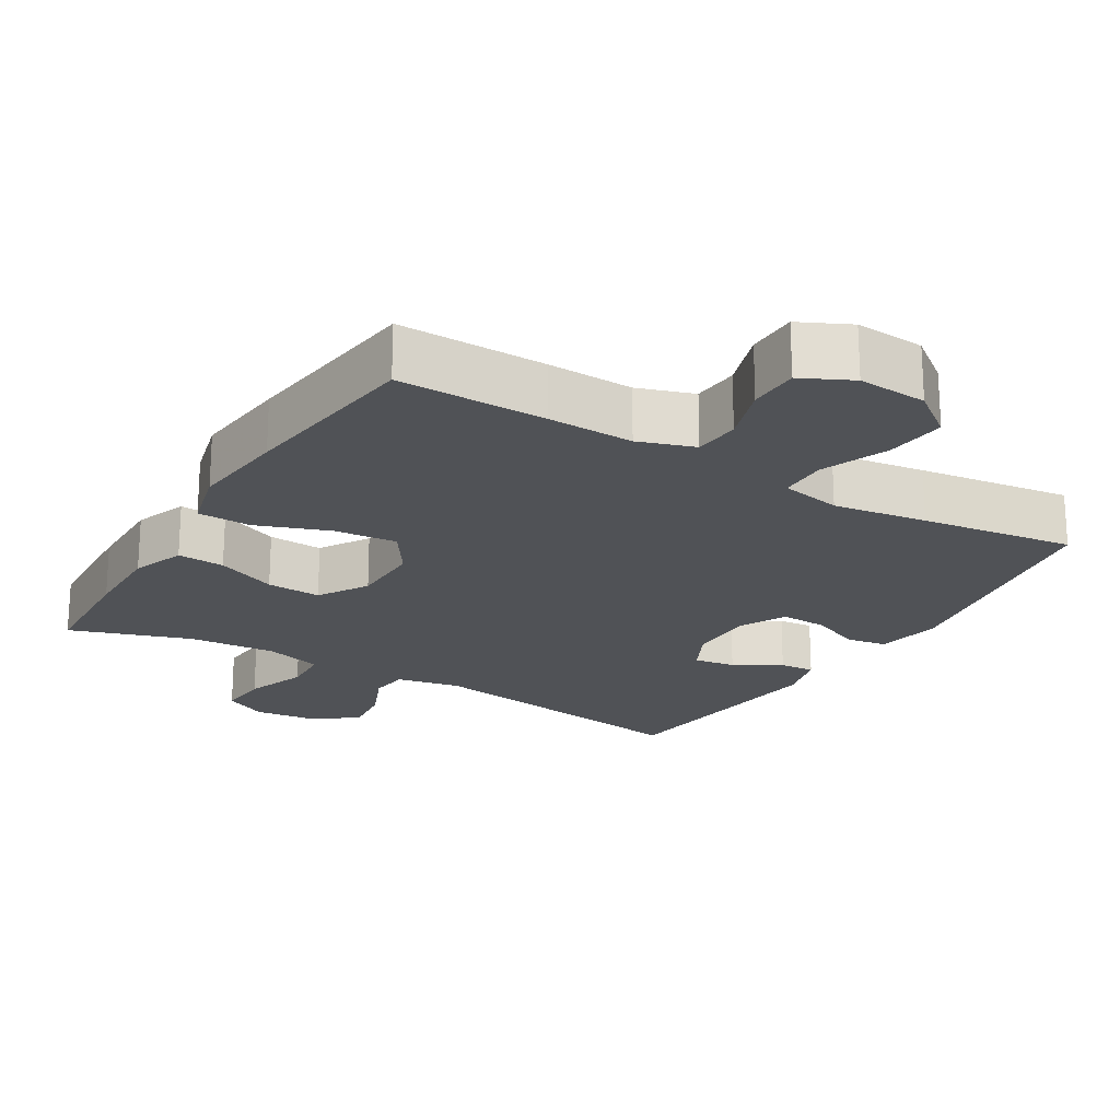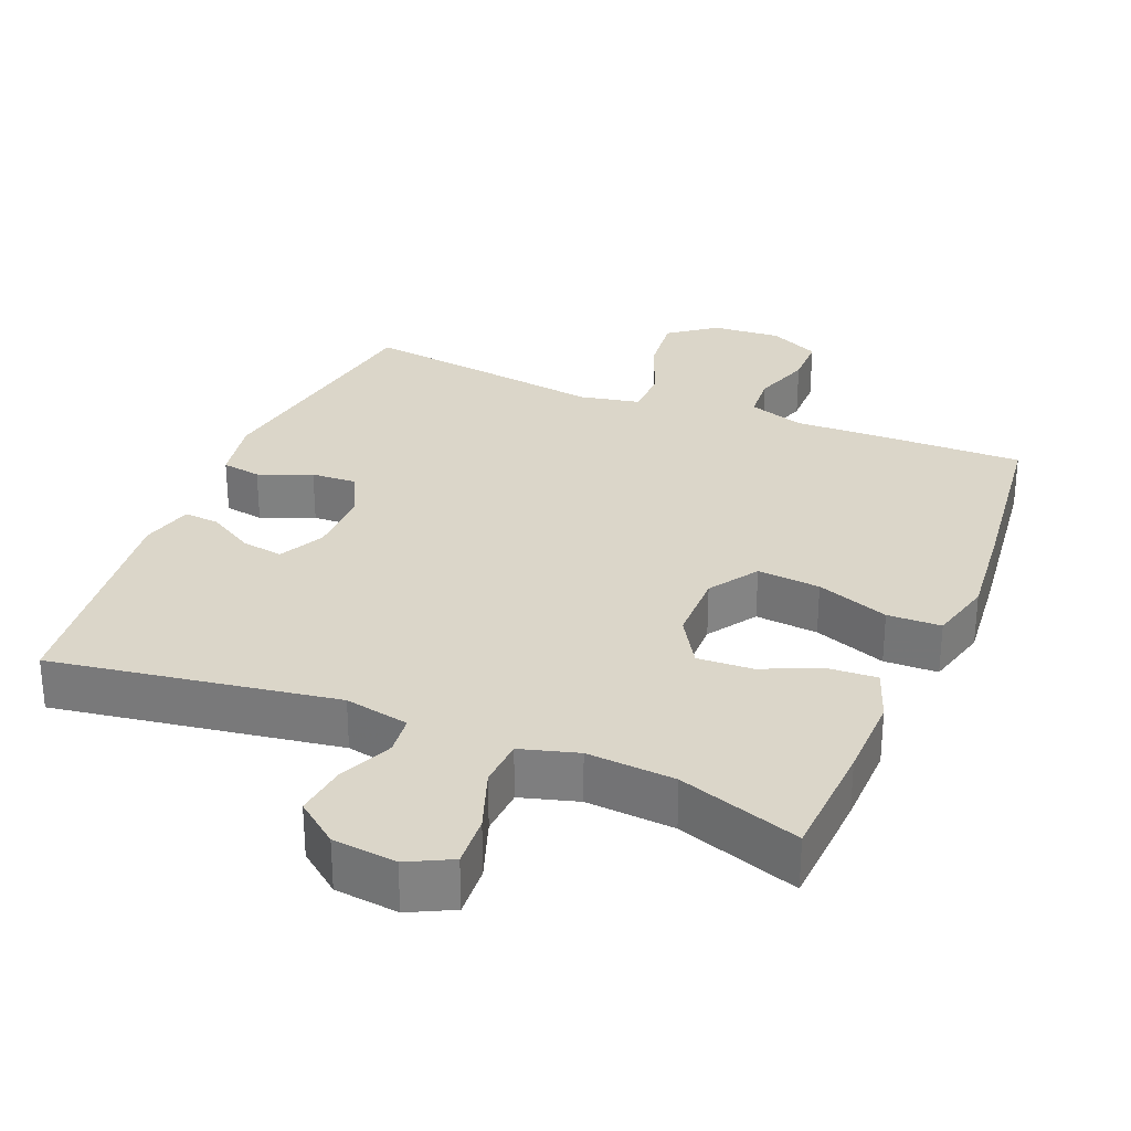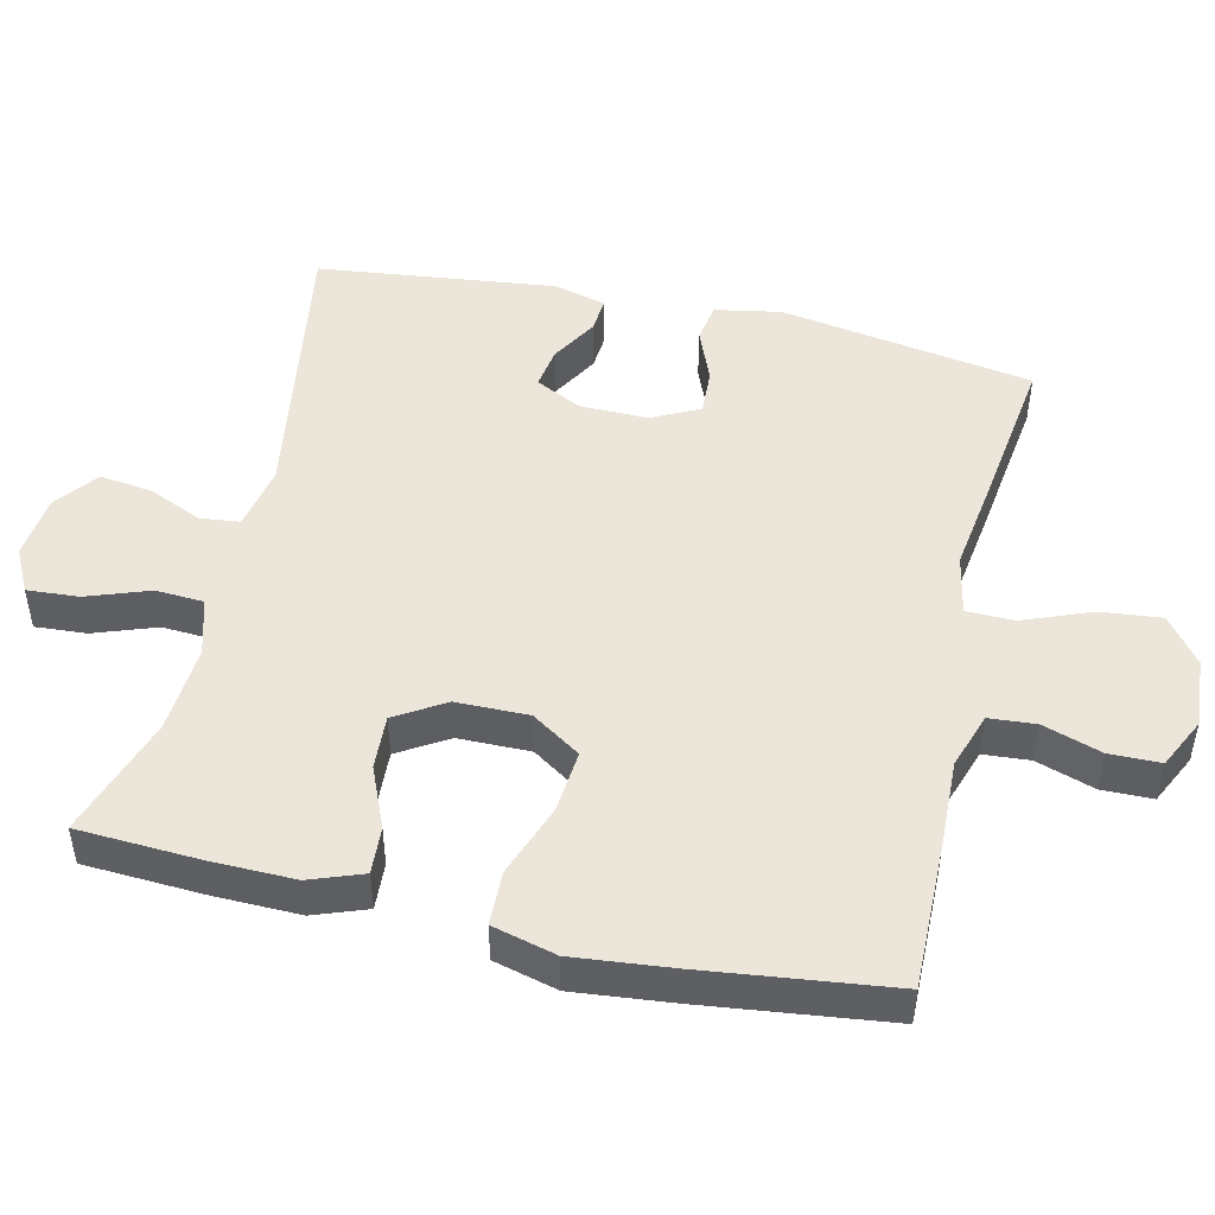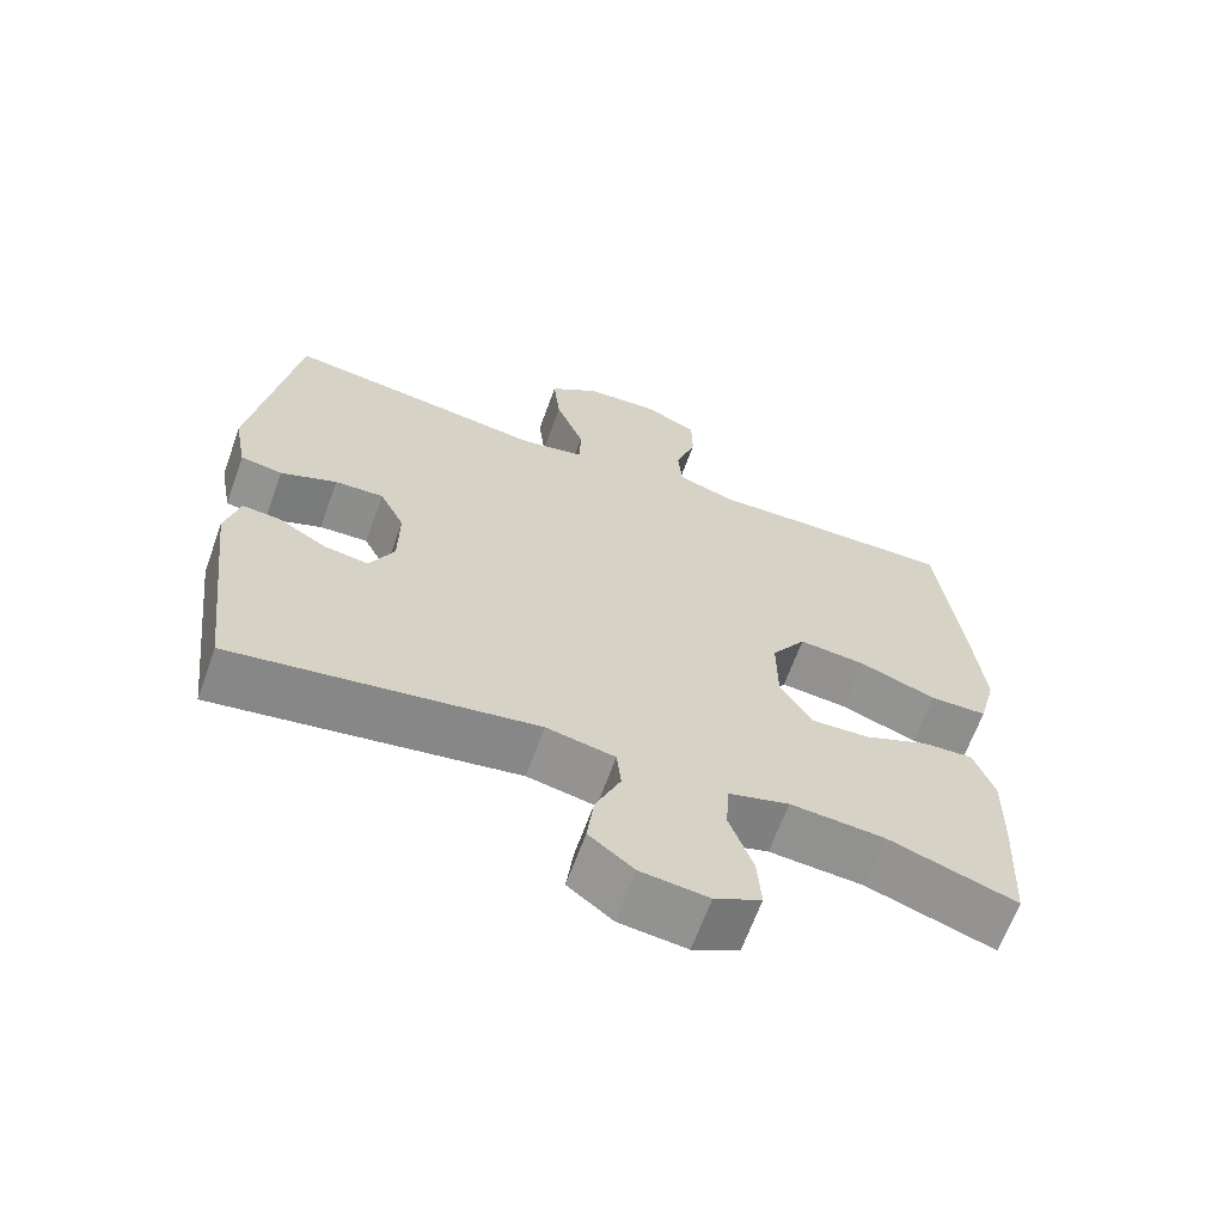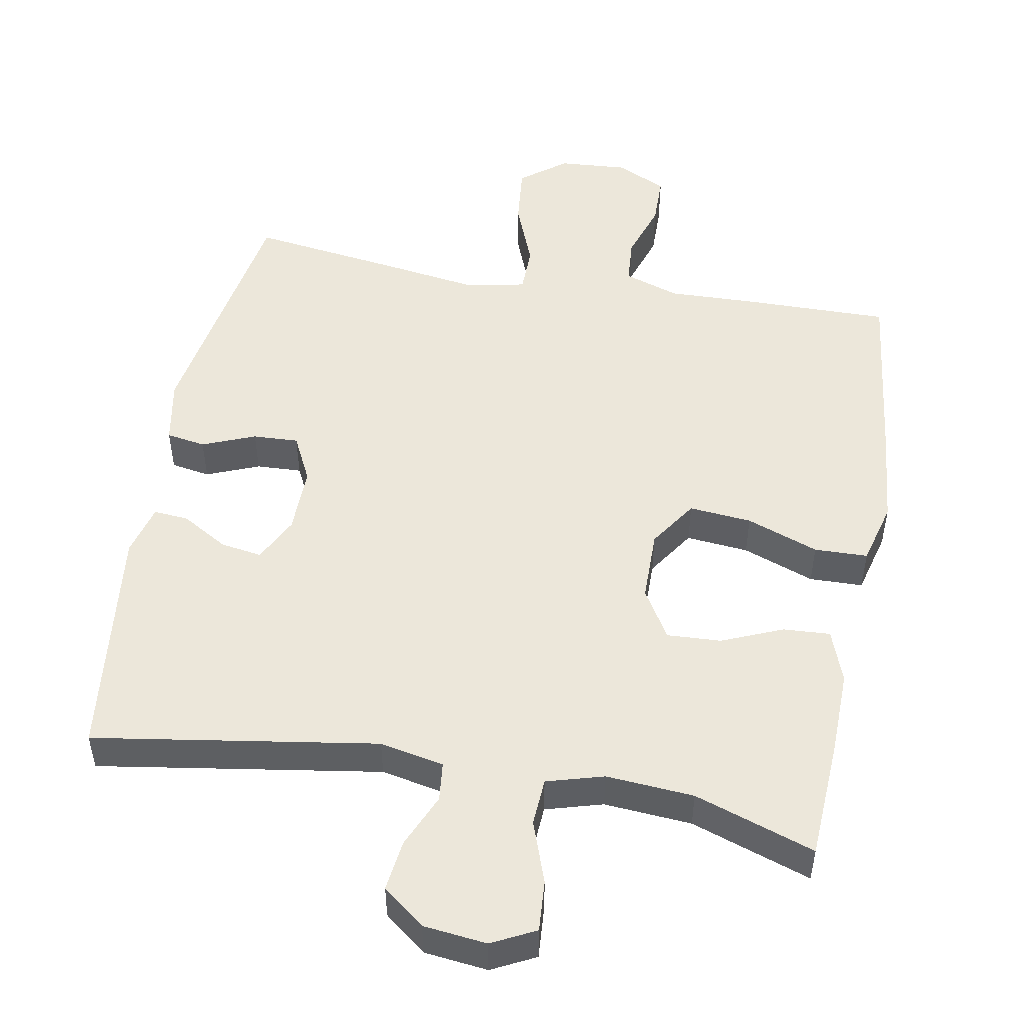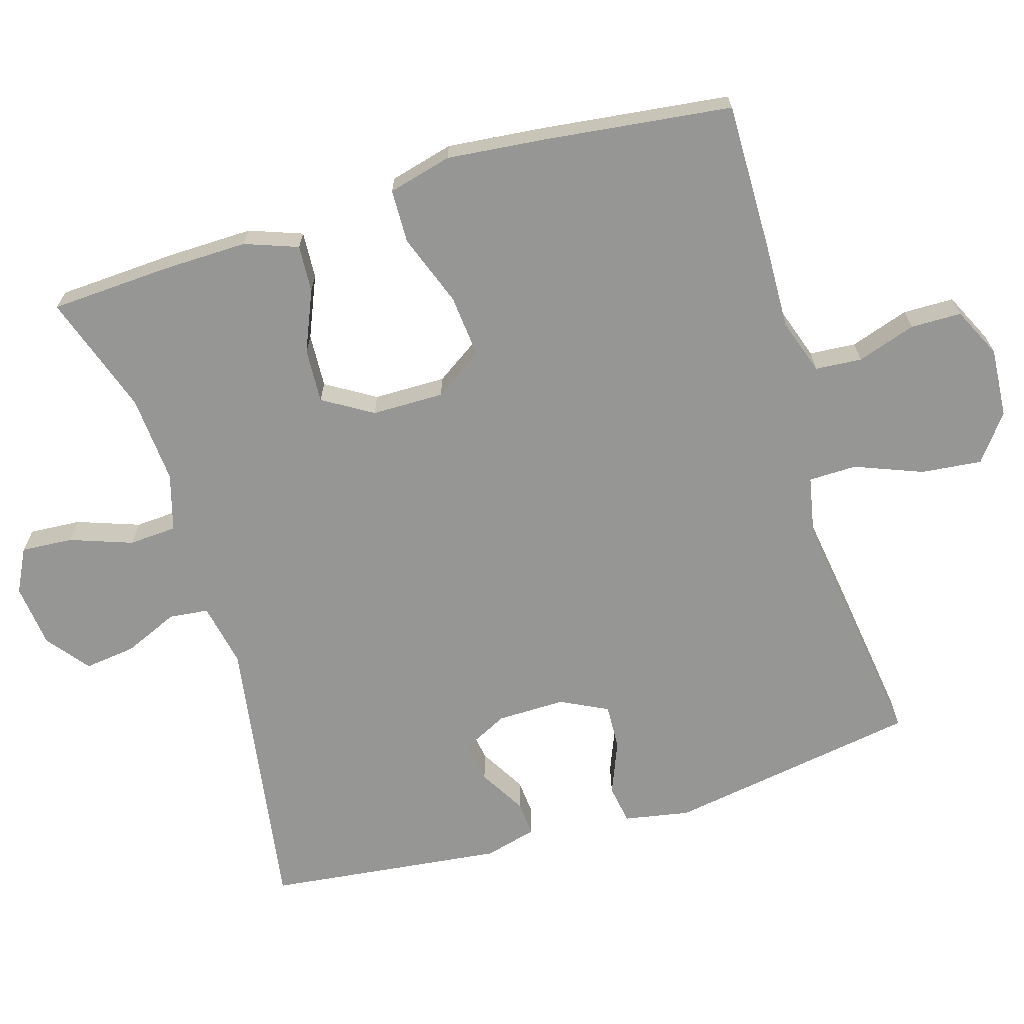
<metadata>
{"format":"obj","ext":"obj","renderer":"f3d","projection":"perspective","resolution":1024,"background":"white","views":[{"elev":-20.8,"azim":-31.1,"up":"+Y"},{"elev":29.7,"azim":-157.6,"up":"+Y"},{"elev":48.5,"azim":-77.0,"up":"+Y"},{"elev":-65.1,"azim":160.2,"up":"+Z"},{"elev":50.5,"azim":-169.6,"up":"+Y"},{"elev":-67.7,"azim":-73.2,"up":"+Y"}]}
</metadata>
<code>
v 0.5 0.07 -0.5
v 0.103 0.07 -0.437
v 0.013 0.07 -0.455
v 0.007 0.07 -0.51
v 0.04 0.07 -0.586
v 0.049 0.07 -0.658
v -0.01 0.07 -0.704
v -0.099 0.07 -0.714
v -0.16 0.07 -0.683
v -0.155 0.07 -0.611
v -0.124 0.07 -0.524
v -0.128 0.07 -0.457
v -0.208 0.07 -0.434
v -0.331 0.07 -0.443
v -0.5 0.07 -0.5
v -0.509 0.07 -0.331
v -0.511 0.07 -0.213
v -0.484 0.07 -0.139
v -0.418 0.07 -0.143
v -0.333 0.07 -0.179
v -0.257 0.07 -0.183
v -0.215 0.07 -0.114
v -0.214 0.07 -0.013
v -0.259 0.07 0.055
v -0.347 0.07 0.047
v -0.448 0.07 0.01
v -0.523 0.07 0.012
v -0.546 0.07 0.101
v -0.532 0.07 0.238
v -0.5 0.07 0.5
v -0.293 0.07 0.497
v -0.173 0.07 0.493
v -0.095 0.07 0.519
v -0.09 0.07 0.584
v -0.117 0.07 0.666
v -0.116 0.07 0.737
v -0.046 0.07 0.771
v 0.051 0.07 0.764
v 0.115 0.07 0.715
v 0.106 0.07 0.63
v 0.069 0.07 0.536
v 0.07 0.07 0.469
v 0.155 0.07 0.452
v 0.286 0.07 0.471
v 0.5 0.07 0.5
v 0.558 0.07 0.147
v 0.541 0.07 0.055
v 0.486 0.07 0.046
v 0.412 0.07 0.076
v 0.348 0.07 0.079
v 0.315 0.07 0.013
v 0.316 0.07 -0.082
v 0.348 0.07 -0.146
v 0.406 0.07 -0.137
v 0.471 0.07 -0.099
v 0.52 0.07 -0.095
v 0.539 0.07 -0.168
v 0.5 0 -0.5
v 0.103 0 -0.437
v 0.013 0 -0.455
v 0.007 0 -0.51
v 0.04 0 -0.586
v 0.049 0 -0.658
v -0.01 0 -0.704
v -0.099 0 -0.714
v -0.16 0 -0.683
v -0.155 0 -0.611
v -0.124 0 -0.524
v -0.128 0 -0.457
v -0.208 0 -0.434
v -0.331 0 -0.443
v -0.5 0 -0.5
v -0.509 0 -0.331
v -0.511 0 -0.213
v -0.484 0 -0.139
v -0.418 0 -0.143
v -0.333 0 -0.179
v -0.257 0 -0.183
v -0.215 0 -0.114
v -0.214 0 -0.013
v -0.259 0 0.055
v -0.347 0 0.047
v -0.448 0 0.01
v -0.523 0 0.012
v -0.546 0 0.101
v -0.532 0 0.238
v -0.5 0 0.5
v -0.293 0 0.497
v -0.173 0 0.493
v -0.095 0 0.519
v -0.09 0 0.584
v -0.117 0 0.666
v -0.116 0 0.737
v -0.046 0 0.771
v 0.051 0 0.764
v 0.115 0 0.715
v 0.106 0 0.63
v 0.069 0 0.536
v 0.07 0 0.469
v 0.155 0 0.452
v 0.286 0 0.471
v 0.5 0 0.5
v 0.558 0 0.147
v 0.541 0 0.055
v 0.486 0 0.046
v 0.412 0 0.076
v 0.348 0 0.079
v 0.315 0 0.013
v 0.316 0 -0.082
v 0.348 0 -0.146
v 0.406 0 -0.137
v 0.471 0 -0.099
v 0.52 0 -0.095
v 0.539 0 -0.168
f 54 55 56 57
f 53 54 57 1
f 52 53 1 2
f 51 52 2 3
f 50 51 3
f 46 47 48 49
f 46 49 50
f 43 44 45 46
f 42 43 46 50
f 38 39 40 41
f 38 41 42
f 37 38 42
f 34 35 36 37
f 33 34 37 42
f 32 33 42 50
f 25 26 27 28
f 24 25 28 29
f 17 18 19 20
f 17 20 21
f 14 15 16 17
f 13 14 17 21
f 12 13 21 22
f 8 9 10 11
f 8 11 12
f 7 8 12
f 4 5 6 7
f 4 7 12 22
f 31 32 50 3
f 24 29 30 31
f 23 24 31
f 3 4 22 23
f 3 23 31
f 114 113 112 111
f 58 114 111 110
f 59 58 110 109
f 60 59 109 108
f 60 108 107
f 106 105 104 103
f 107 106 103
f 103 102 101 100
f 107 103 100 99
f 98 97 96 95
f 99 98 95
f 99 95 94
f 94 93 92 91
f 99 94 91 90
f 107 99 90 89
f 85 84 83 82
f 86 85 82 81
f 77 76 75 74
f 78 77 74
f 74 73 72 71
f 78 74 71 70
f 79 78 70 69
f 68 67 66 65
f 69 68 65
f 69 65 64
f 64 63 62 61
f 79 69 64 61
f 60 107 89 88
f 88 87 86 81
f 88 81 80
f 80 79 61 60
f 88 80 60
f 1 58 59 2
f 2 59 60 3
f 3 60 61 4
f 4 61 62 5
f 5 62 63 6
f 6 63 64 7
f 7 64 65 8
f 8 65 66 9
f 9 66 67 10
f 10 67 68 11
f 11 68 69 12
f 12 69 70 13
f 13 70 71 14
f 14 71 72 15
f 15 72 73 16
f 16 73 74 17
f 17 74 75 18
f 18 75 76 19
f 19 76 77 20
f 20 77 78 21
f 21 78 79 22
f 22 79 80 23
f 23 80 81 24
f 24 81 82 25
f 25 82 83 26
f 26 83 84 27
f 27 84 85 28
f 28 85 86 29
f 29 86 87 30
f 30 87 88 31
f 31 88 89 32
f 32 89 90 33
f 33 90 91 34
f 34 91 92 35
f 35 92 93 36
f 36 93 94 37
f 37 94 95 38
f 38 95 96 39
f 39 96 97 40
f 40 97 98 41
f 41 98 99 42
f 42 99 100 43
f 43 100 101 44
f 44 101 102 45
f 45 102 103 46
f 46 103 104 47
f 47 104 105 48
f 48 105 106 49
f 49 106 107 50
f 50 107 108 51
f 51 108 109 52
f 52 109 110 53
f 53 110 111 54
f 54 111 112 55
f 55 112 113 56
f 56 113 114 57
f 57 114 58 1

</code>
